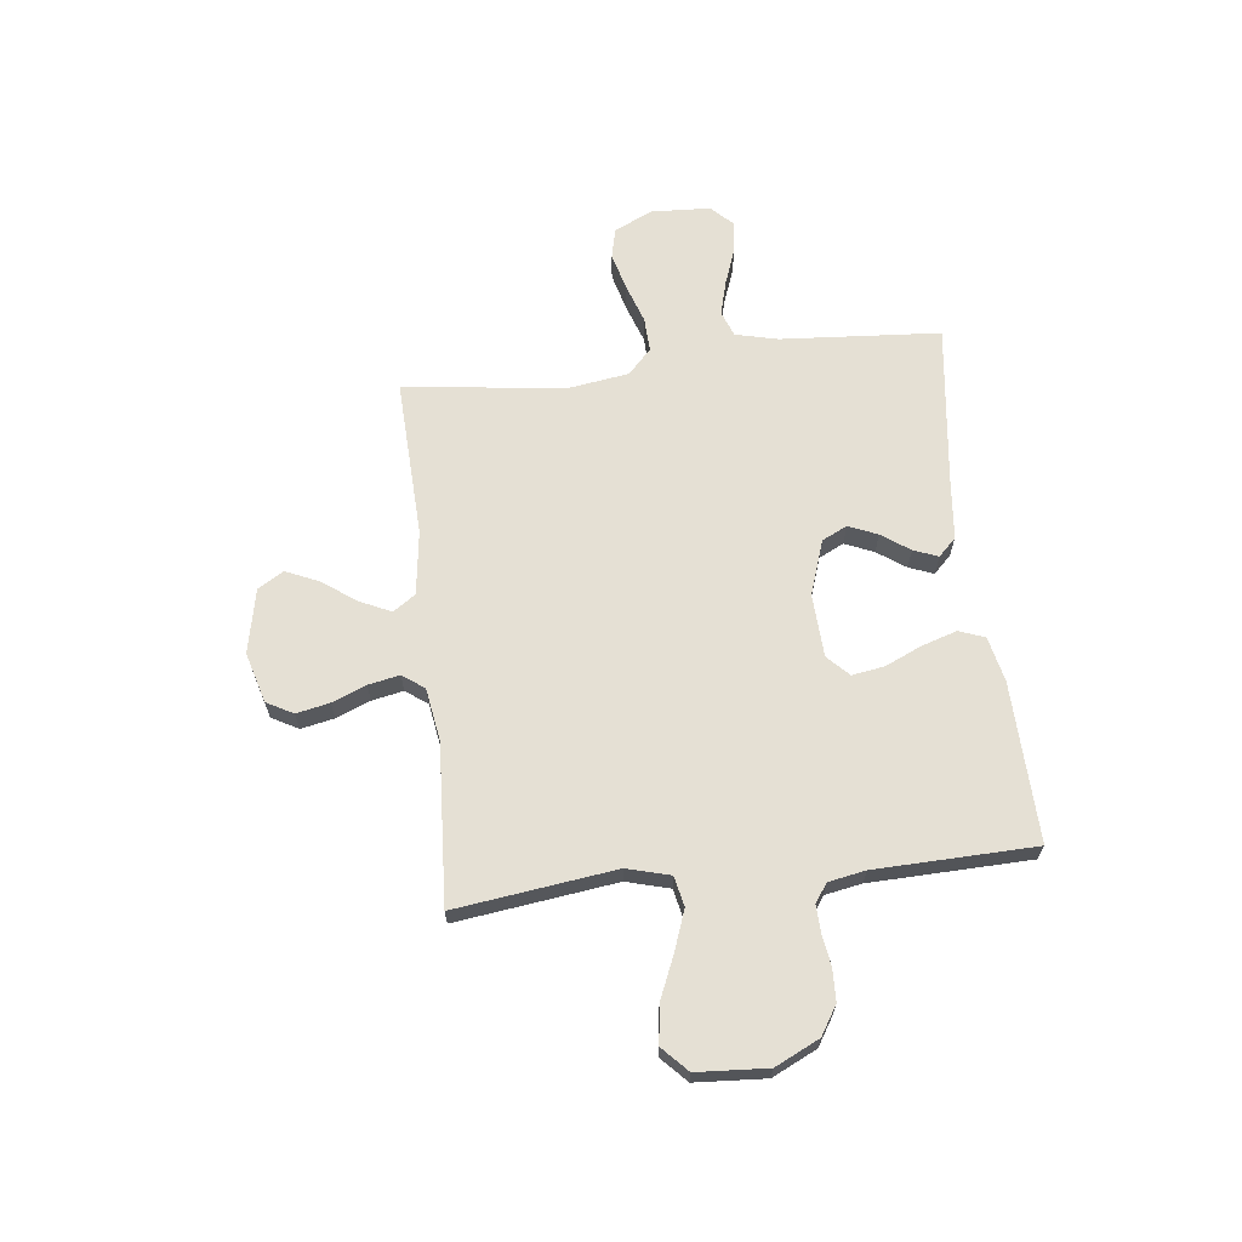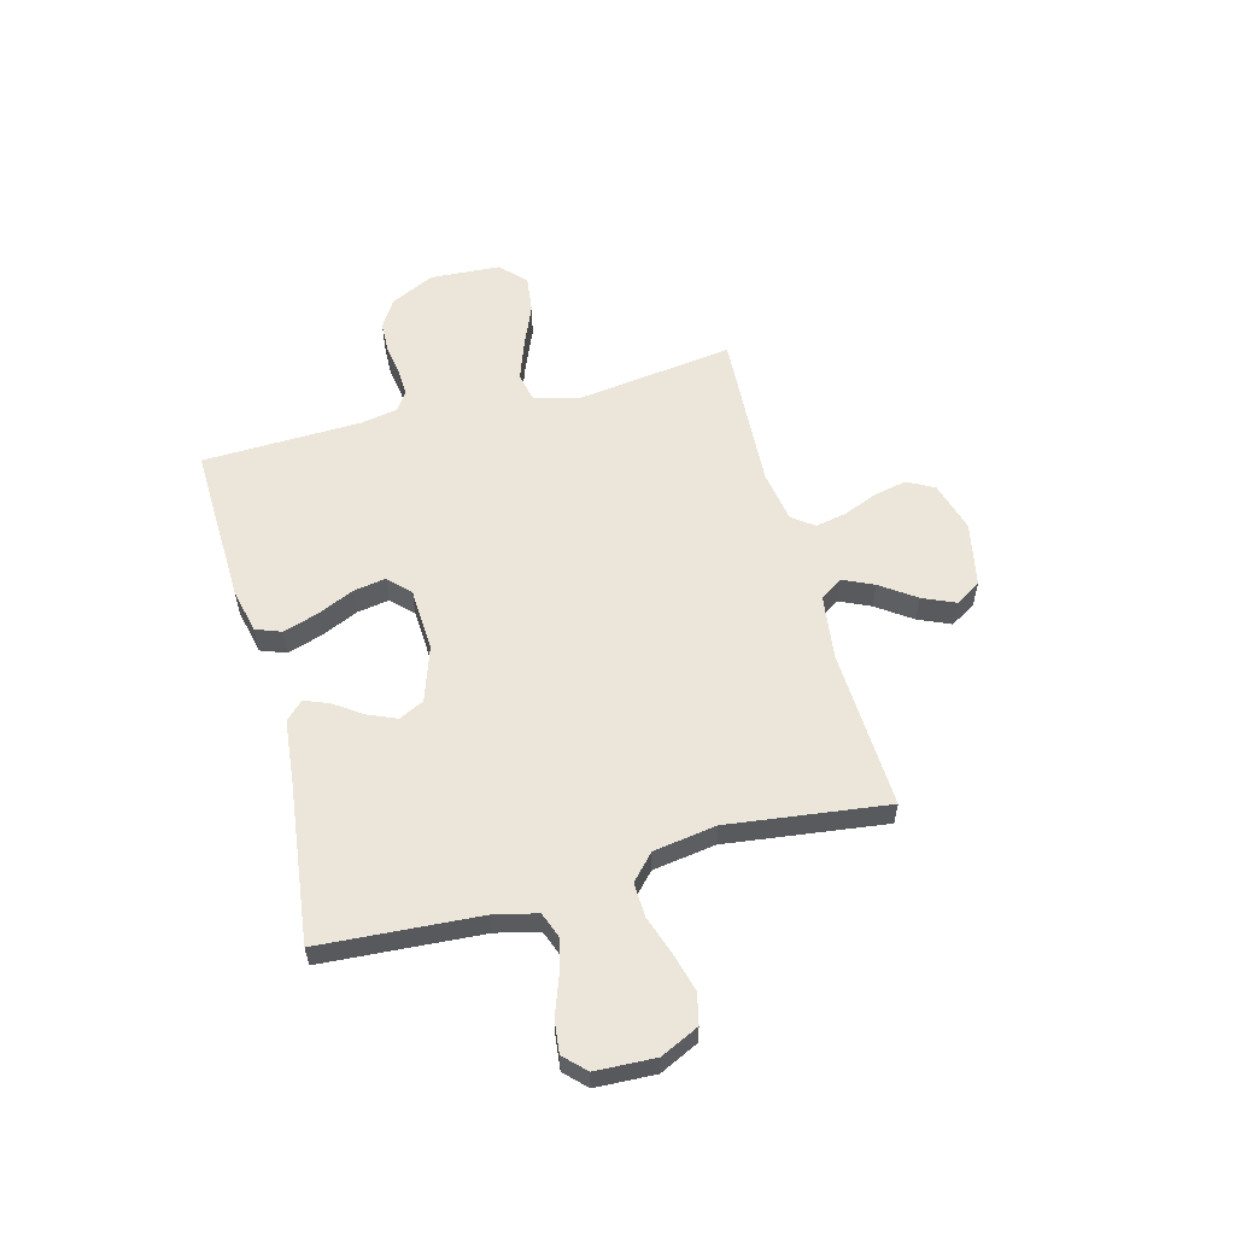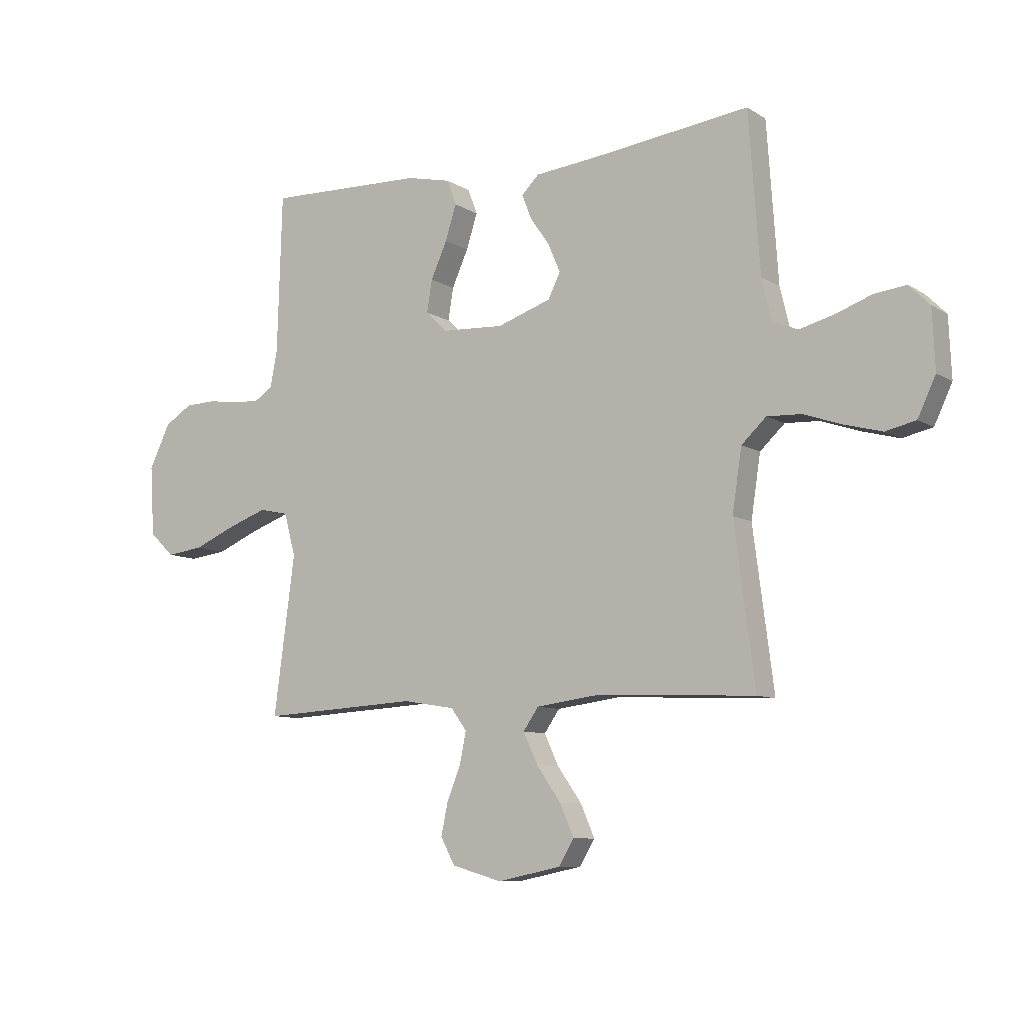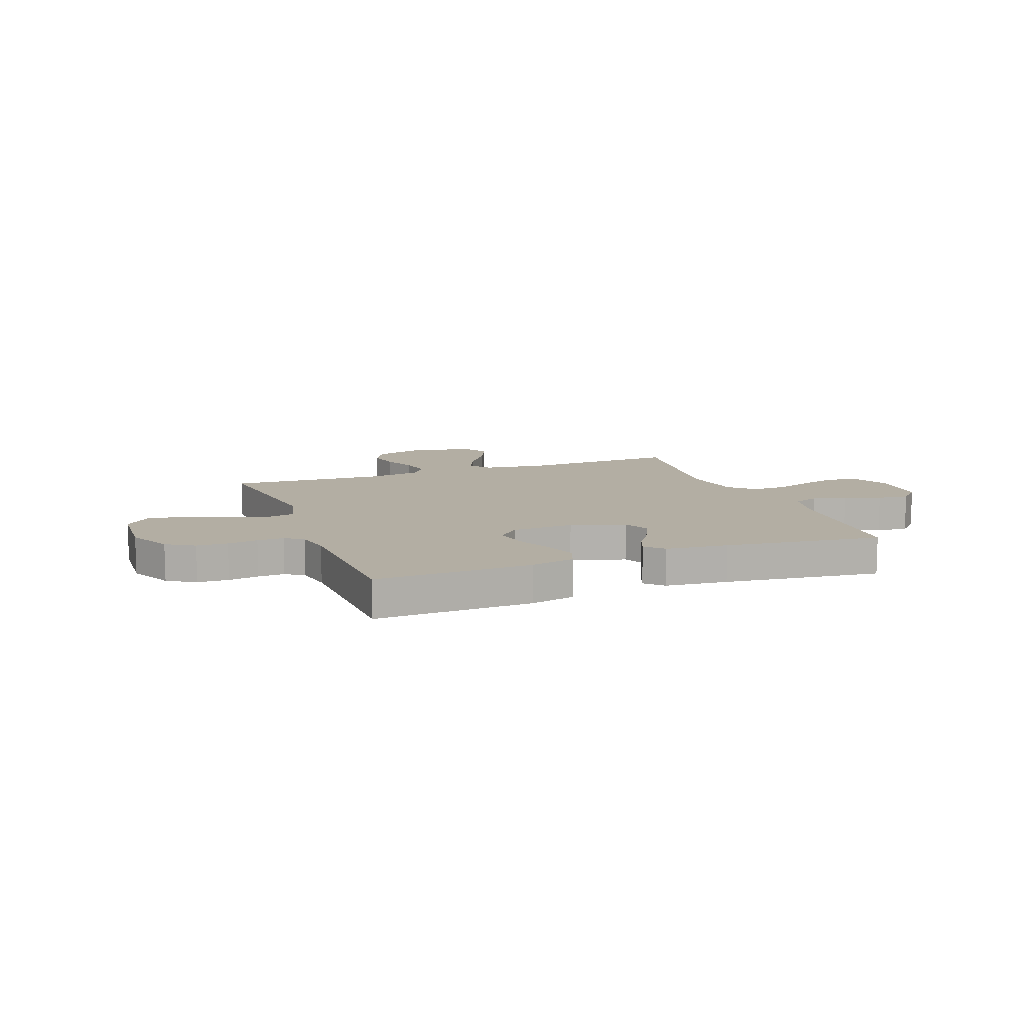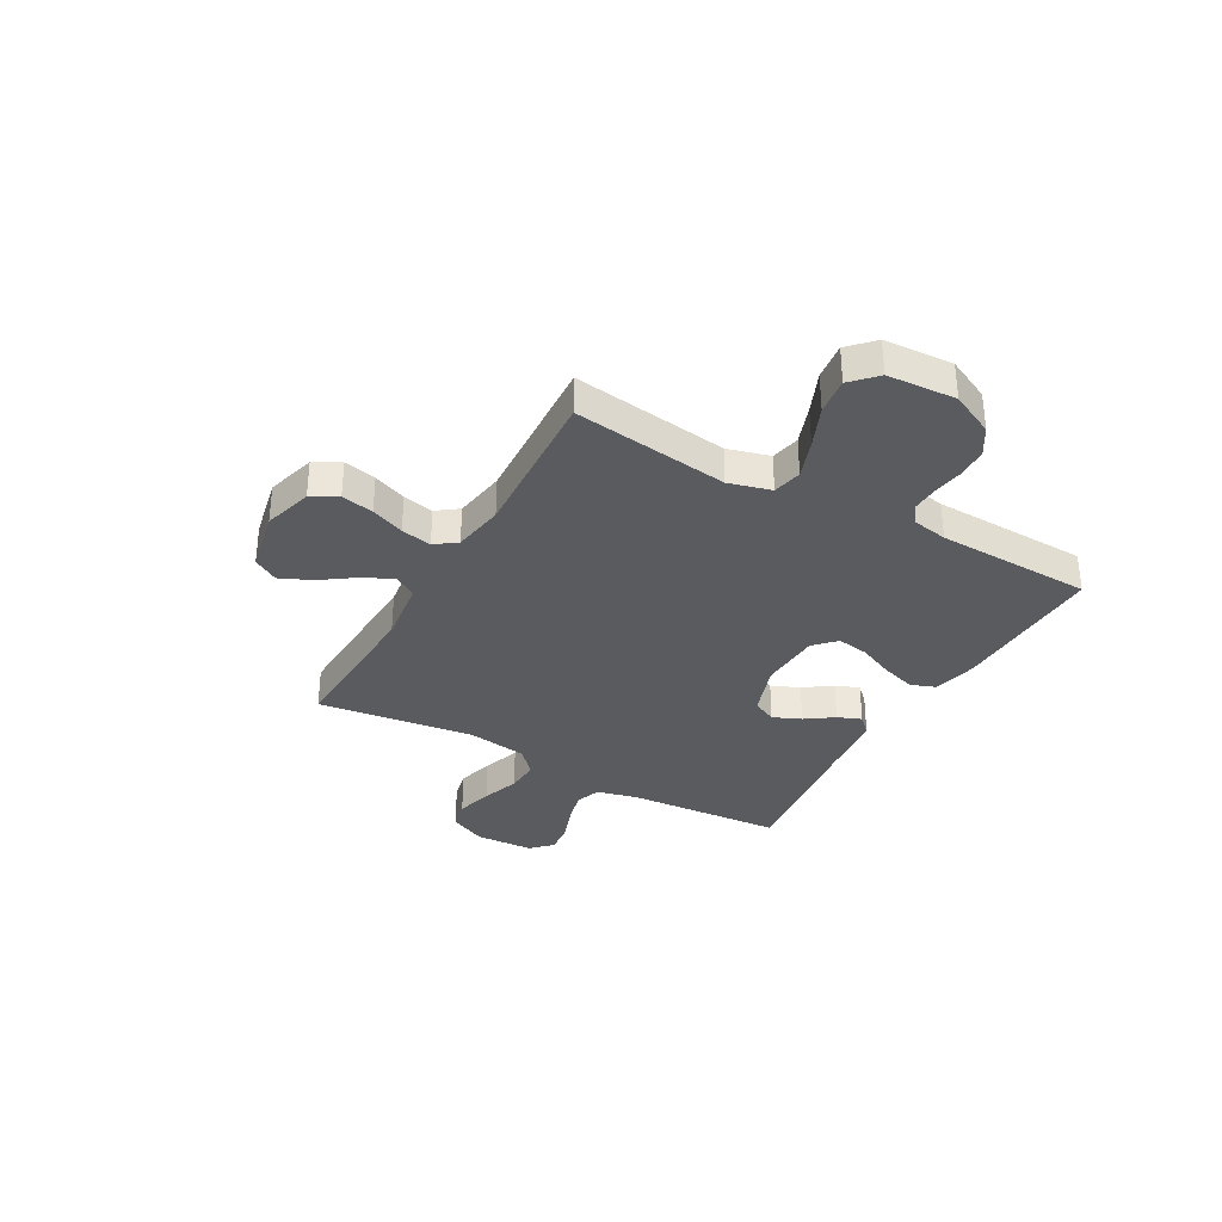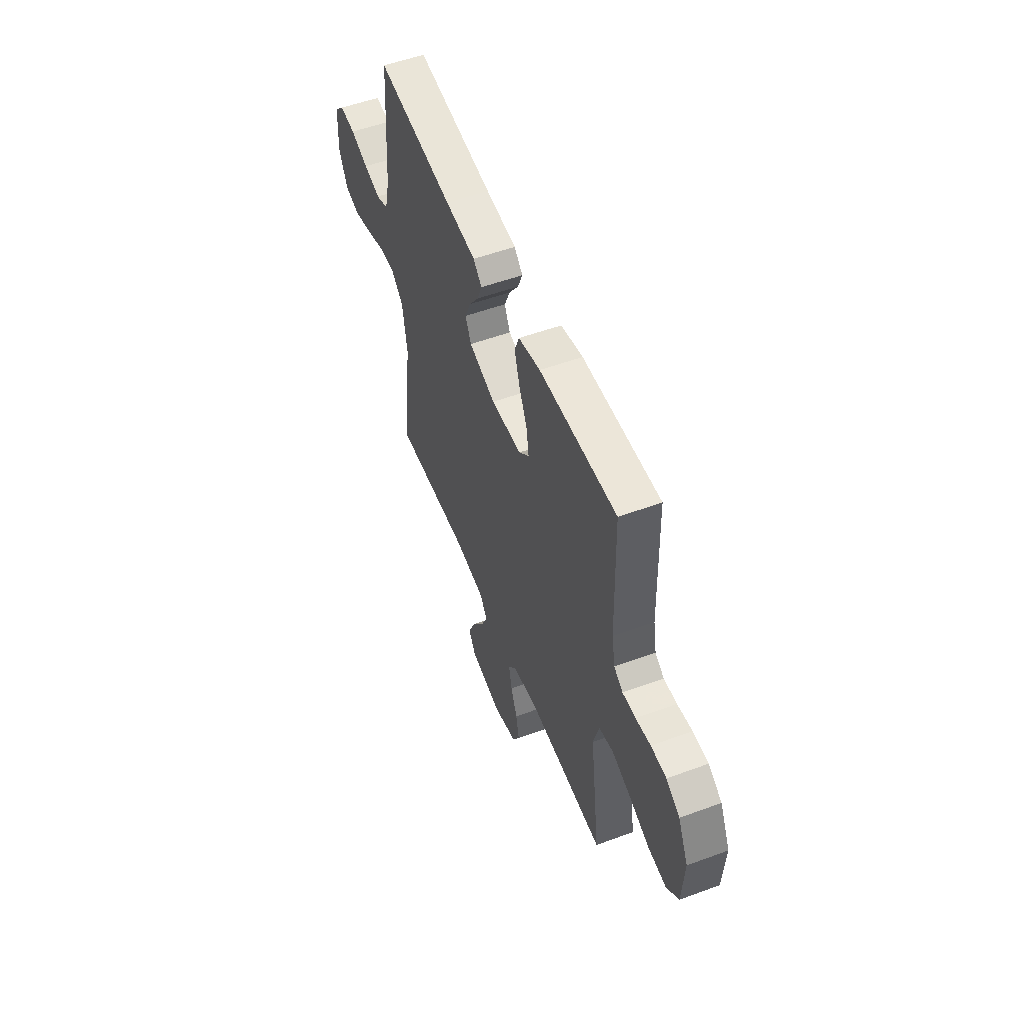
<metadata>
{"format":"obj","ext":"obj","renderer":"f3d","projection":"perspective","resolution":1024,"background":"white","views":[{"elev":65.4,"azim":-96.5,"up":"+Y"},{"elev":57.4,"azim":75.0,"up":"+Y"},{"elev":-8.7,"azim":32.5,"up":"+Z"},{"elev":11.0,"azim":-20.7,"up":"+Y"},{"elev":-33.5,"azim":-119.3,"up":"+Y"},{"elev":54.0,"azim":-111.4,"up":"+Z"}]}
</metadata>
<code>
v 0.5 0.07 -0.5
v 0.2 0.07 -0.487
v 0.079 0.07 -0.503
v 0.05 0.07 -0.545
v 0.077 0.07 -0.603
v 0.123 0.07 -0.668
v 0.15 0.07 -0.729
v 0.121 0.07 -0.777
v 0 0.07 -0.802
v -0.095 0.07 -0.775
v -0.122 0.07 -0.725
v -0.109 0.07 -0.663
v -0.083 0.07 -0.599
v -0.071 0.07 -0.54
v -0.101 0.07 -0.499
v -0.2 0.07 -0.483
v -0.5 0.07 -0.5
v -0.46 0.07 -0.2
v -0.482 0.07 -0.119
v -0.538 0.07 -0.107
v -0.613 0.07 -0.134
v -0.693 0.07 -0.168
v -0.764 0.07 -0.177
v -0.811 0.07 -0.132
v -0.819 0.07 0
v -0.779 0.07 0.083
v -0.726 0.07 0.116
v -0.666 0.07 0.118
v -0.608 0.07 0.109
v -0.557 0.07 0.107
v -0.522 0.07 0.131
v -0.509 0.07 0.2
v -0.5 0.07 0.5
v -0.2 0.07 0.491
v -0.115 0.07 0.472
v -0.097 0.07 0.424
v -0.118 0.07 0.358
v -0.149 0.07 0.289
v -0.159 0.07 0.228
v -0.119 0.07 0.189
v 0 0.07 0.183
v 0.103 0.07 0.218
v 0.126 0.07 0.265
v 0.103 0.07 0.319
v 0.066 0.07 0.372
v 0.048 0.07 0.418
v 0.081 0.07 0.451
v 0.2 0.07 0.463
v 0.5 0.07 0.5
v 0.521 0.07 0.2
v 0.54 0.07 0.12
v 0.588 0.07 0.102
v 0.653 0.07 0.119
v 0.722 0.07 0.144
v 0.782 0.07 0.151
v 0.821 0.07 0.112
v 0.826 0.07 0
v 0.792 0.07 -0.072
v 0.735 0.07 -0.085
v 0.664 0.07 -0.066
v 0.591 0.07 -0.041
v 0.526 0.07 -0.038
v 0.479 0.07 -0.082
v 0.461 0.07 -0.2
v 0.5 0 -0.5
v 0.2 0 -0.487
v 0.079 0 -0.503
v 0.05 0 -0.545
v 0.077 0 -0.603
v 0.123 0 -0.668
v 0.15 0 -0.729
v 0.121 0 -0.777
v 0 0 -0.802
v -0.095 0 -0.775
v -0.122 0 -0.725
v -0.109 0 -0.663
v -0.083 0 -0.599
v -0.071 0 -0.54
v -0.101 0 -0.499
v -0.2 0 -0.483
v -0.5 0 -0.5
v -0.46 0 -0.2
v -0.482 0 -0.119
v -0.538 0 -0.107
v -0.613 0 -0.134
v -0.693 0 -0.168
v -0.764 0 -0.177
v -0.811 0 -0.132
v -0.819 0 0
v -0.779 0 0.083
v -0.726 0 0.116
v -0.666 0 0.118
v -0.608 0 0.109
v -0.557 0 0.107
v -0.522 0 0.131
v -0.509 0 0.2
v -0.5 0 0.5
v -0.2 0 0.491
v -0.115 0 0.472
v -0.097 0 0.424
v -0.118 0 0.358
v -0.149 0 0.289
v -0.159 0 0.228
v -0.119 0 0.189
v 0 0 0.183
v 0.103 0 0.218
v 0.126 0 0.265
v 0.103 0 0.319
v 0.066 0 0.372
v 0.048 0 0.418
v 0.081 0 0.451
v 0.2 0 0.463
v 0.5 0 0.5
v 0.521 0 0.2
v 0.54 0 0.12
v 0.588 0 0.102
v 0.653 0 0.119
v 0.722 0 0.144
v 0.782 0 0.151
v 0.821 0 0.112
v 0.826 0 0
v 0.792 0 -0.072
v 0.735 0 -0.085
v 0.664 0 -0.066
v 0.591 0 -0.041
v 0.526 0 -0.038
v 0.479 0 -0.082
v 0.461 0 -0.2
f 59 60 61
f 58 59 61
f 57 58 61
f 56 57 61
f 55 56 61
f 54 55 61
f 53 54 61
f 52 53 61 62
f 51 52 62 63
f 48 49 50
f 50 51 63
f 48 50 63
f 47 48 63
f 46 47 63
f 45 46 63
f 44 45 63
f 36 37 38
f 35 36 38
f 34 35 38
f 33 34 38
f 32 33 38
f 31 32 38 39
f 30 31 39 40
f 27 28 29
f 26 27 29
f 25 26 29
f 24 25 29
f 23 24 29
f 22 23 29
f 21 22 29
f 20 21 29 30
f 30 40 41
f 20 30 41
f 19 20 41
f 16 17 18
f 19 41 42
f 18 19 42
f 16 18 42
f 15 16 42
f 11 12 13
f 10 11 13
f 9 10 13
f 8 9 13
f 7 8 13
f 6 7 13
f 5 6 13
f 4 5 13 14
f 64 1 2
f 64 2 3
f 43 44 63 64
f 43 64 3
f 15 42 43
f 14 15 43
f 4 14 43
f 3 4 43
f 125 124 123
f 125 123 122
f 125 122 121
f 125 121 120
f 125 120 119
f 125 119 118
f 125 118 117
f 126 125 117 116
f 127 126 116 115
f 114 113 112
f 127 115 114
f 127 114 112
f 127 112 111
f 127 111 110
f 127 110 109
f 127 109 108
f 102 101 100
f 102 100 99
f 102 99 98
f 102 98 97
f 102 97 96
f 103 102 96 95
f 104 103 95 94
f 93 92 91
f 93 91 90
f 93 90 89
f 93 89 88
f 93 88 87
f 93 87 86
f 93 86 85
f 94 93 85 84
f 105 104 94
f 105 94 84
f 105 84 83
f 82 81 80
f 106 105 83
f 106 83 82
f 106 82 80
f 106 80 79
f 77 76 75
f 77 75 74
f 77 74 73
f 77 73 72
f 77 72 71
f 77 71 70
f 77 70 69
f 78 77 69 68
f 66 65 128
f 67 66 128
f 128 127 108 107
f 67 128 107
f 107 106 79
f 107 79 78
f 107 78 68
f 107 68 67
f 1 65 66 2
f 2 66 67 3
f 3 67 68 4
f 4 68 69 5
f 5 69 70 6
f 6 70 71 7
f 7 71 72 8
f 8 72 73 9
f 9 73 74 10
f 10 74 75 11
f 11 75 76 12
f 12 76 77 13
f 13 77 78 14
f 14 78 79 15
f 15 79 80 16
f 16 80 81 17
f 17 81 82 18
f 18 82 83 19
f 19 83 84 20
f 20 84 85 21
f 21 85 86 22
f 22 86 87 23
f 23 87 88 24
f 24 88 89 25
f 25 89 90 26
f 26 90 91 27
f 27 91 92 28
f 28 92 93 29
f 29 93 94 30
f 30 94 95 31
f 31 95 96 32
f 32 96 97 33
f 33 97 98 34
f 34 98 99 35
f 35 99 100 36
f 36 100 101 37
f 37 101 102 38
f 38 102 103 39
f 39 103 104 40
f 40 104 105 41
f 41 105 106 42
f 42 106 107 43
f 43 107 108 44
f 44 108 109 45
f 45 109 110 46
f 46 110 111 47
f 47 111 112 48
f 48 112 113 49
f 49 113 114 50
f 50 114 115 51
f 51 115 116 52
f 52 116 117 53
f 53 117 118 54
f 54 118 119 55
f 55 119 120 56
f 56 120 121 57
f 57 121 122 58
f 58 122 123 59
f 59 123 124 60
f 60 124 125 61
f 61 125 126 62
f 62 126 127 63
f 63 127 128 64
f 64 128 65 1

</code>
